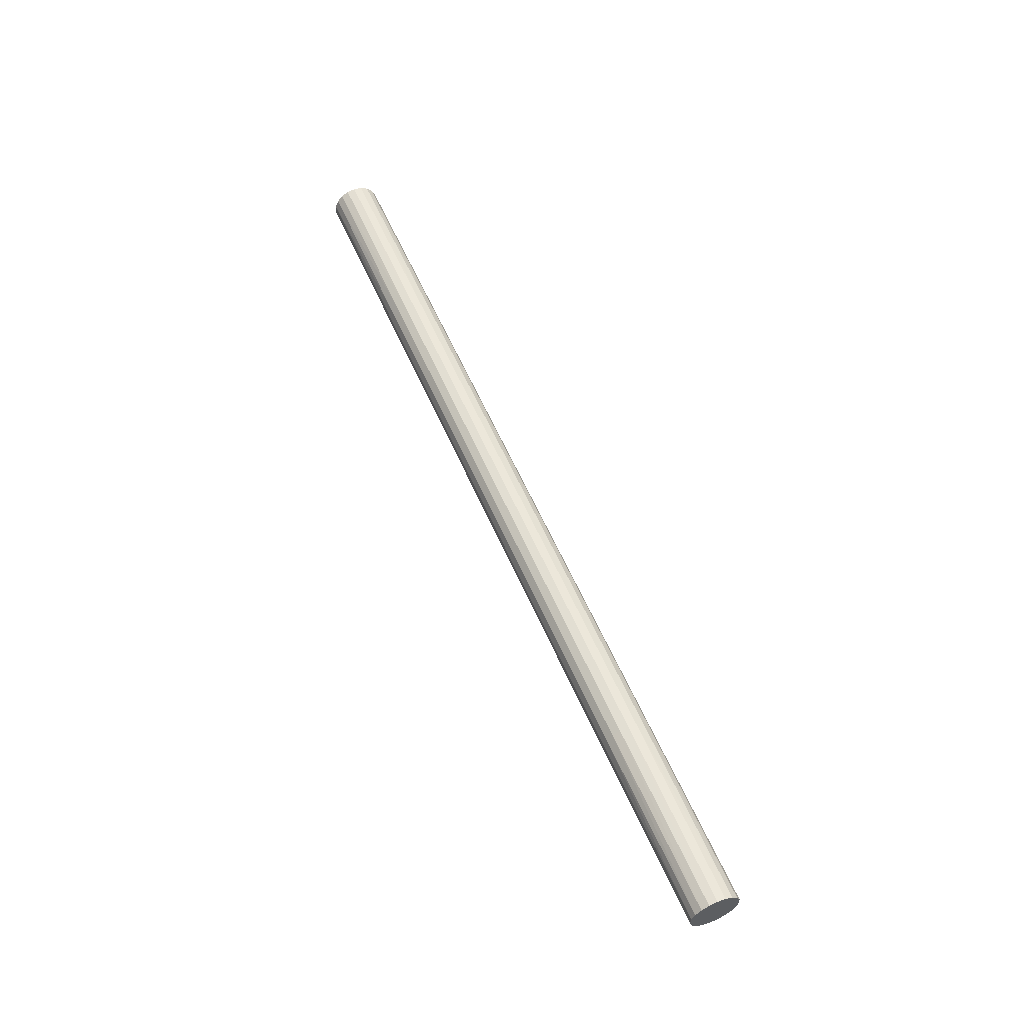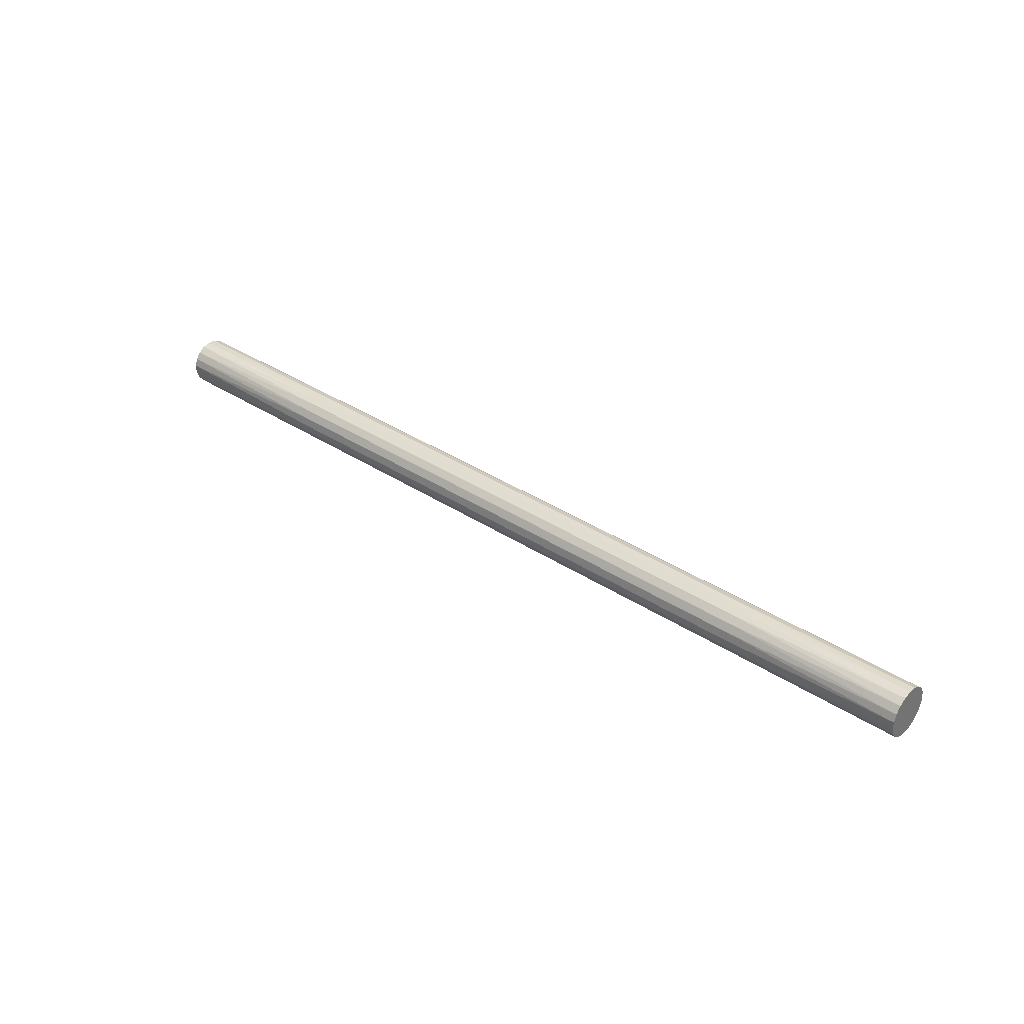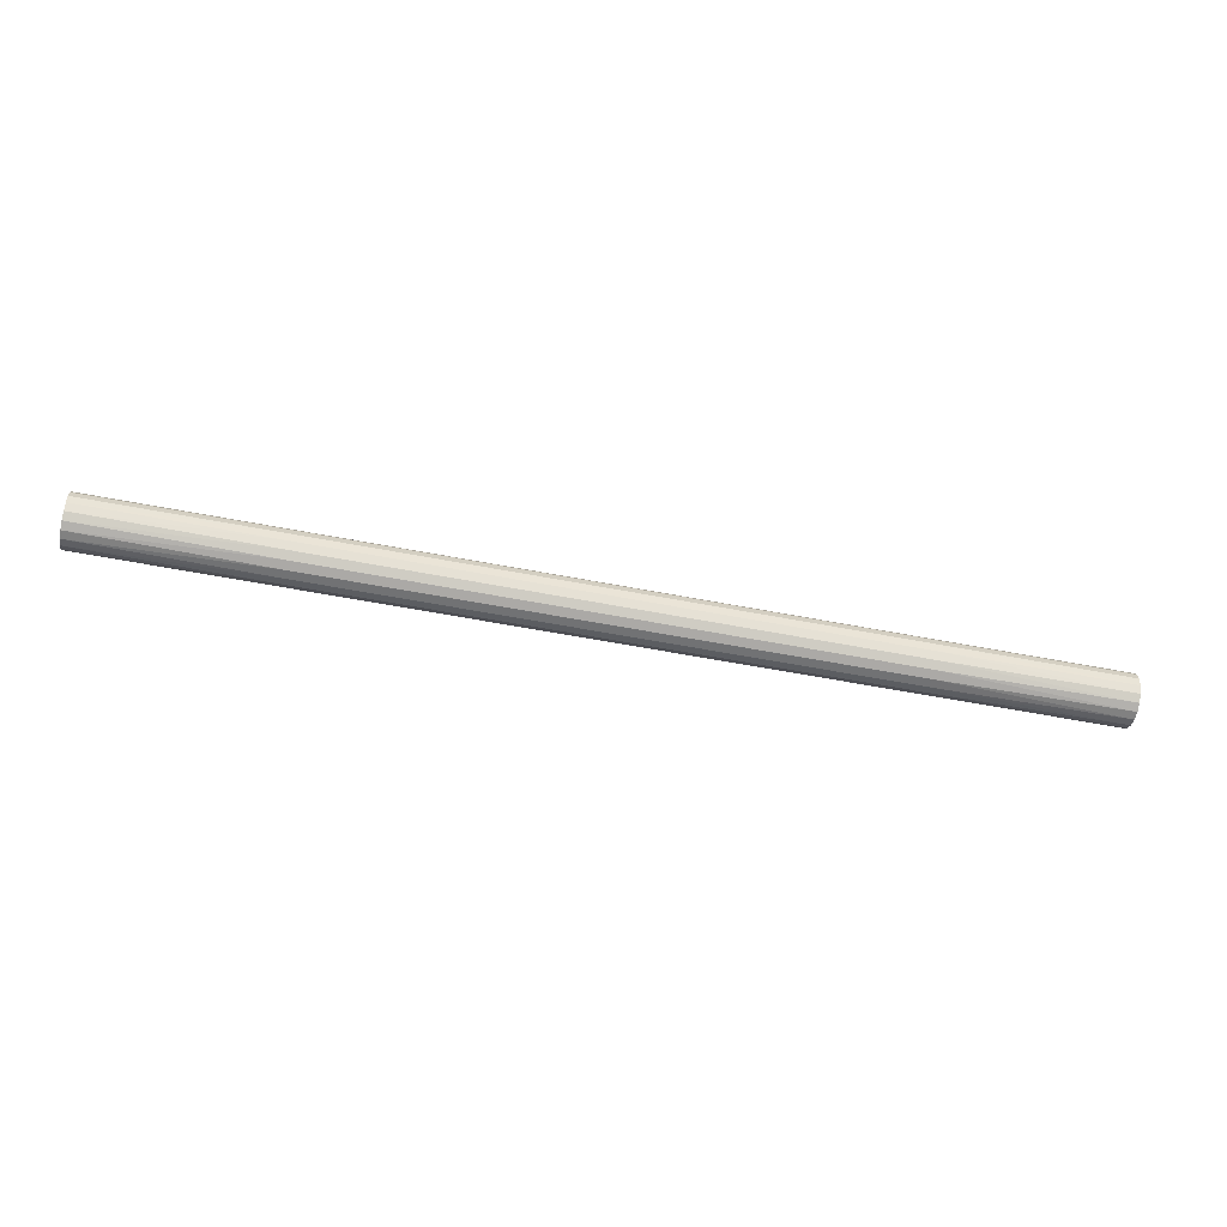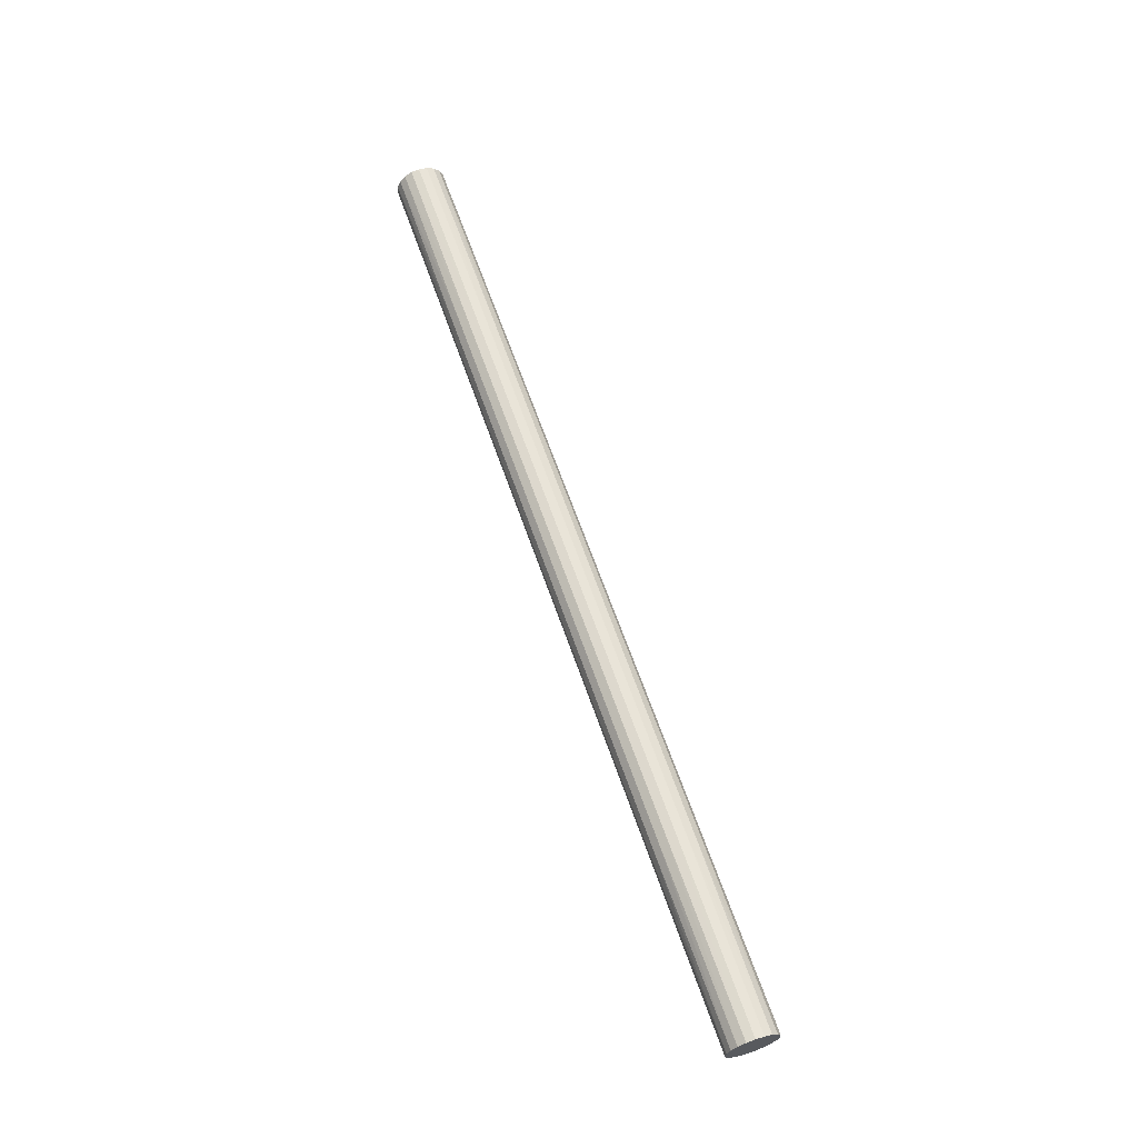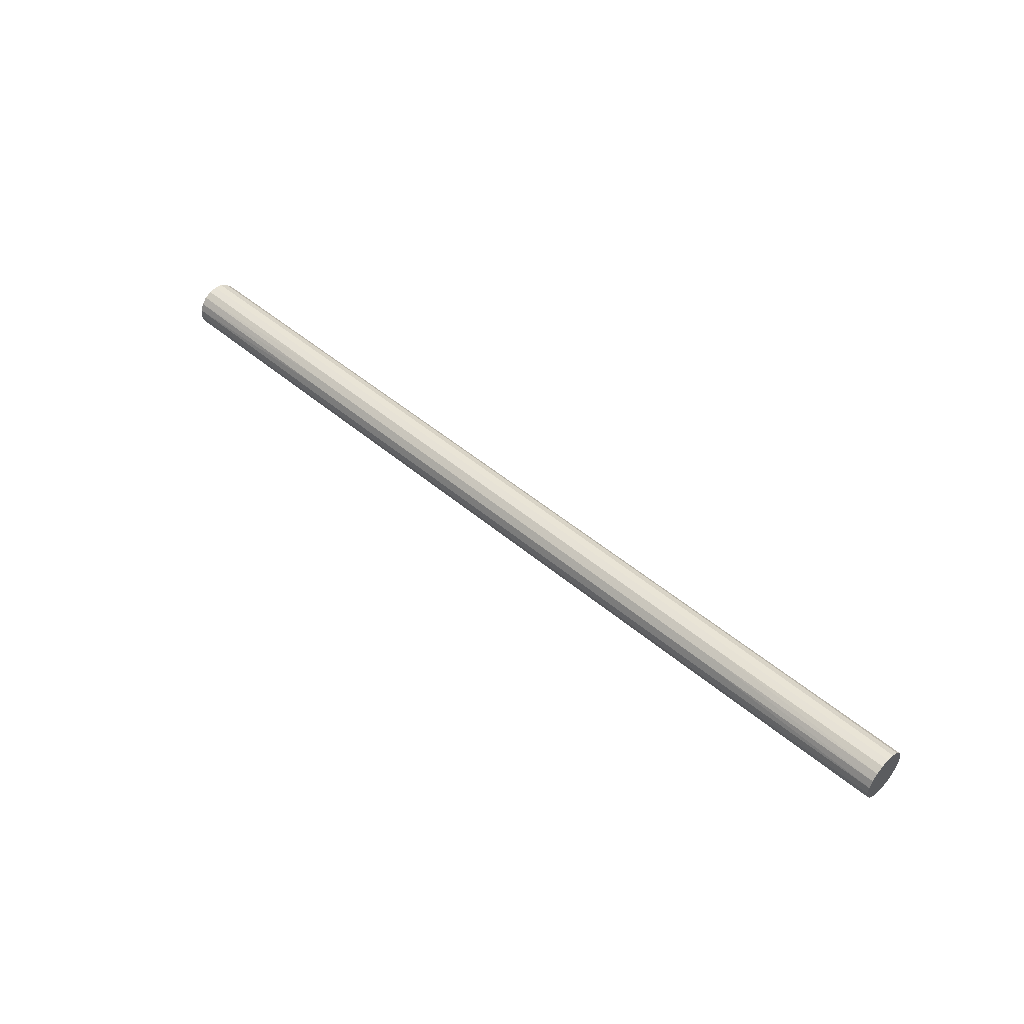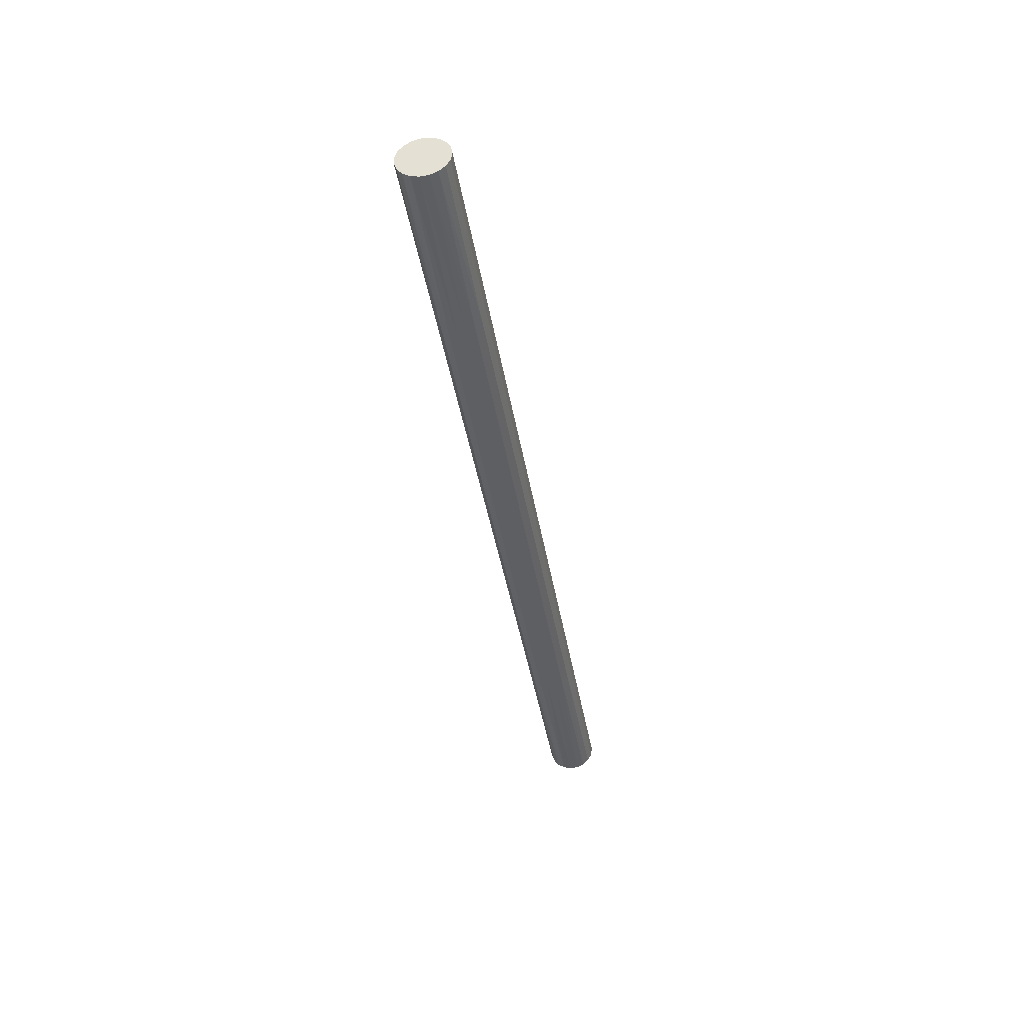
<metadata>
{"format":"obj","ext":"obj","renderer":"f3d","projection":"perspective","resolution":1024,"background":"white","views":[{"elev":56.8,"azim":-113.0,"up":"+Y"},{"elev":35.4,"azim":41.1,"up":"+Z"},{"elev":-55.6,"azim":168.4,"up":"+Z"},{"elev":63.9,"azim":70.9,"up":"+Y"},{"elev":48.5,"azim":43.4,"up":"+Y"},{"elev":-39.7,"azim":99.1,"up":"+Z"}]}
</metadata>
<code>
o Bar3
v 13.5 -0.06217 1.143
v 13.5 -0.06 1.13
v 13.2 -0.06 1.13
v 13.5 -0.06217 1.117
v 13.2 -0.06241 1.116
v 13.5 -0.06843 1.105
v 13.2 -0.06936 1.104
v 13.5 -0.07812 1.097
v 13.2 -0.08 1.095
v 13.5 -0.09018 1.091
v 13.2 -0.09305 1.091
v 13.5 -0.1033 1.09
v 13.2 -0.1069 1.091
v 13.5 -0.1161 1.093
v 13.2 -0.12 1.095
v 13.5 -0.1271 1.101
v 13.2 -0.1306 1.104
v 13.5 -0.1352 1.111
v 13.2 -0.1376 1.116
v 13.5 -0.1395 1.123
v 13.2 -0.14 1.13
v 13.5 -0.1395 1.137
v 13.2 -0.1376 1.144
v 13.5 -0.1352 1.149
v 13.2 -0.1306 1.156
v 13.5 -0.1271 1.159
v 13.2 -0.12 1.165
v 13.5 -0.1161 1.167
v 13.2 -0.1069 1.169
v 13.5 -0.1033 1.17
v 13.2 -0.09305 1.169
v 13.5 -0.09018 1.169
v 13.2 -0.08 1.165
v 13.5 -0.07812 1.163
v 13.2 -0.06936 1.156
v 13.5 -0.06843 1.155
v 13.2 -0.06241 1.144
v 12 -0.06217 1.117
v 12 -0.06 1.13
v 12.3 -0.06 1.13
v 12 -0.06217 1.143
v 12.3 -0.06241 1.144
v 12 -0.06843 1.155
v 12.3 -0.06936 1.156
v 12 -0.07812 1.163
v 12.3 -0.08 1.165
v 12 -0.09018 1.169
v 12.3 -0.09305 1.169
v 12 -0.1033 1.17
v 12.3 -0.1069 1.169
v 12 -0.1161 1.167
v 12.3 -0.12 1.165
v 12 -0.1271 1.159
v 12.3 -0.1306 1.156
v 12 -0.1352 1.149
v 12.3 -0.1376 1.144
v 12 -0.1395 1.137
v 12.3 -0.14 1.13
v 12 -0.1395 1.123
v 12.3 -0.1376 1.116
v 12 -0.1352 1.111
v 12.3 -0.1306 1.104
v 12 -0.1271 1.101
v 12.3 -0.12 1.095
v 12 -0.1161 1.093
v 12.3 -0.1069 1.091
v 12 -0.1033 1.09
v 12.3 -0.09305 1.091
v 12 -0.09018 1.091
v 12.3 -0.08 1.095
v 12 -0.07812 1.097
v 12.3 -0.06936 1.104
v 12 -0.06843 1.105
v 12.3 -0.06241 1.116
v 12.9 -0.14 1.13
v 12.9 -0.1376 1.116
v 12.9 -0.1306 1.104
v 12.9 -0.12 1.095
v 12.9 -0.1069 1.091
v 12.9 -0.09305 1.091
v 12.9 -0.08 1.095
v 12.9 -0.06936 1.104
v 12.9 -0.06241 1.116
v 12.9 -0.06 1.13
v 12.9 -0.06241 1.144
v 12.9 -0.06936 1.156
v 12.9 -0.08 1.165
v 12.9 -0.09305 1.169
v 12.9 -0.1069 1.169
v 12.9 -0.12 1.165
v 12.9 -0.1306 1.156
v 12.9 -0.1376 1.144
v 12.6 -0.14 1.13
v 12.6 -0.1376 1.116
v 12.6 -0.1306 1.104
v 12.6 -0.12 1.095
v 12.6 -0.1069 1.091
v 12.6 -0.09305 1.091
v 12.6 -0.08 1.095
v 12.6 -0.06936 1.104
v 12.6 -0.06241 1.116
v 12.6 -0.06 1.13
v 12.6 -0.06241 1.144
v 12.6 -0.06936 1.156
v 12.6 -0.08 1.165
v 12.6 -0.09305 1.169
v 12.6 -0.1069 1.169
v 12.6 -0.12 1.165
v 12.6 -0.1306 1.156
v 12.6 -0.1376 1.144
f 1 2 3
f 3 2 4
f 3 4 5
f 5 4 6
f 5 6 7
f 7 6 8
f 7 8 9
f 9 8 10
f 9 10 11
f 11 10 12
f 11 12 13
f 13 12 14
f 13 14 15
f 15 14 16
f 15 16 17
f 17 16 18
f 17 18 19
f 19 18 20
f 19 20 21
f 21 20 22
f 21 22 23
f 23 22 24
f 23 24 25
f 25 24 26
f 25 26 27
f 27 26 28
f 27 28 29
f 29 28 30
f 29 30 31
f 31 30 32
f 31 32 33
f 33 32 34
f 33 34 35
f 35 34 36
f 35 36 37
f 37 36 1
f 37 1 3
f 38 39 40
f 40 39 41
f 40 41 42
f 42 41 43
f 42 43 44
f 44 43 45
f 44 45 46
f 46 45 47
f 46 47 48
f 48 47 49
f 48 49 50
f 50 49 51
f 50 51 52
f 52 51 53
f 52 53 54
f 54 53 55
f 54 55 56
f 56 55 57
f 56 57 58
f 58 57 59
f 58 59 60
f 60 59 61
f 60 61 62
f 62 61 63
f 62 63 64
f 64 63 65
f 64 65 66
f 66 65 67
f 66 67 68
f 68 67 69
f 68 69 70
f 70 69 71
f 70 71 72
f 72 71 73
f 72 73 74
f 74 73 38
f 74 38 40
f 21 75 19
f 19 75 76
f 19 76 17
f 17 76 77
f 17 77 15
f 15 77 78
f 15 78 13
f 13 78 79
f 13 79 11
f 11 79 80
f 11 80 9
f 9 80 81
f 9 81 7
f 7 81 82
f 7 82 5
f 5 82 83
f 5 83 3
f 3 83 84
f 3 84 37
f 37 84 85
f 37 85 35
f 35 85 86
f 35 86 33
f 33 86 87
f 33 87 31
f 31 87 88
f 31 88 29
f 29 88 89
f 29 89 27
f 27 89 90
f 27 90 25
f 25 90 91
f 25 91 23
f 23 91 92
f 23 92 21
f 21 92 75
f 75 93 76
f 76 93 94
f 76 94 77
f 77 94 95
f 77 95 78
f 78 95 96
f 78 96 79
f 79 96 97
f 79 97 80
f 80 97 98
f 80 98 81
f 81 98 99
f 81 99 82
f 82 99 100
f 82 100 83
f 83 100 101
f 83 101 84
f 84 101 102
f 84 102 85
f 85 102 103
f 85 103 86
f 86 103 104
f 86 104 87
f 87 104 105
f 87 105 88
f 88 105 106
f 88 106 89
f 89 106 107
f 89 107 90
f 90 107 108
f 90 108 91
f 91 108 109
f 91 109 92
f 92 109 110
f 92 110 75
f 75 110 93
f 93 58 94
f 94 58 60
f 94 60 95
f 95 60 62
f 95 62 96
f 96 62 64
f 96 64 97
f 97 64 66
f 97 66 98
f 98 66 68
f 98 68 99
f 99 68 70
f 99 70 100
f 100 70 72
f 100 72 101
f 101 72 74
f 101 74 102
f 102 74 40
f 102 40 103
f 103 40 42
f 103 42 104
f 104 42 44
f 104 44 105
f 105 44 46
f 105 46 106
f 106 46 48
f 106 48 107
f 107 48 50
f 107 50 108
f 108 50 52
f 108 52 109
f 109 52 54
f 109 54 110
f 110 54 56
f 110 56 93
f 93 56 58
f 2 1 4
f 4 1 6
f 6 1 36
f 6 36 8
f 8 36 34
f 8 34 10
f 10 34 32
f 10 32 12
f 12 32 30
f 12 30 14
f 14 30 28
f 14 28 16
f 16 28 26
f 16 26 18
f 18 26 24
f 18 24 20
f 20 24 22
f 39 38 41
f 41 38 43
f 43 38 73
f 43 73 45
f 45 73 71
f 45 71 47
f 47 71 69
f 47 69 49
f 49 69 67
f 49 67 51
f 51 67 65
f 51 65 53
f 53 65 63
f 53 63 55
f 55 63 61
f 55 61 57
f 57 61 59

</code>
